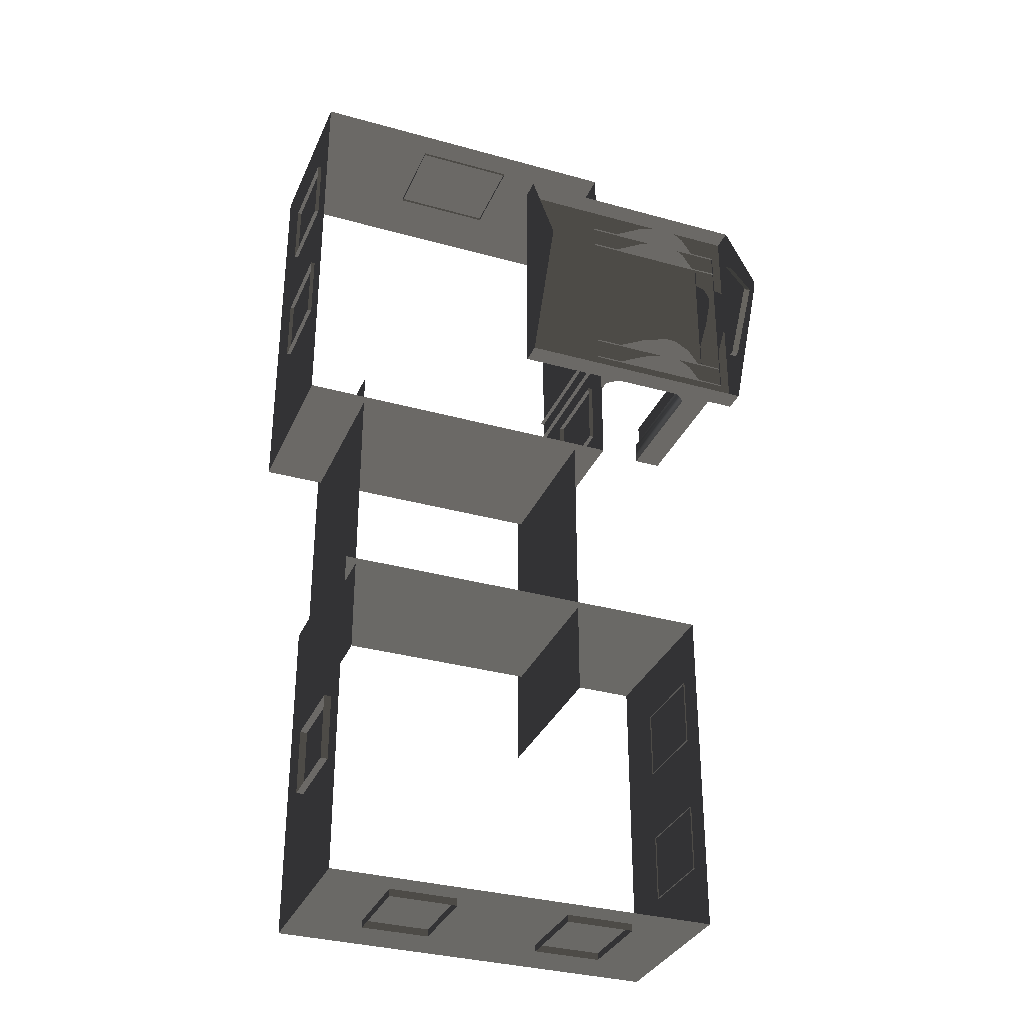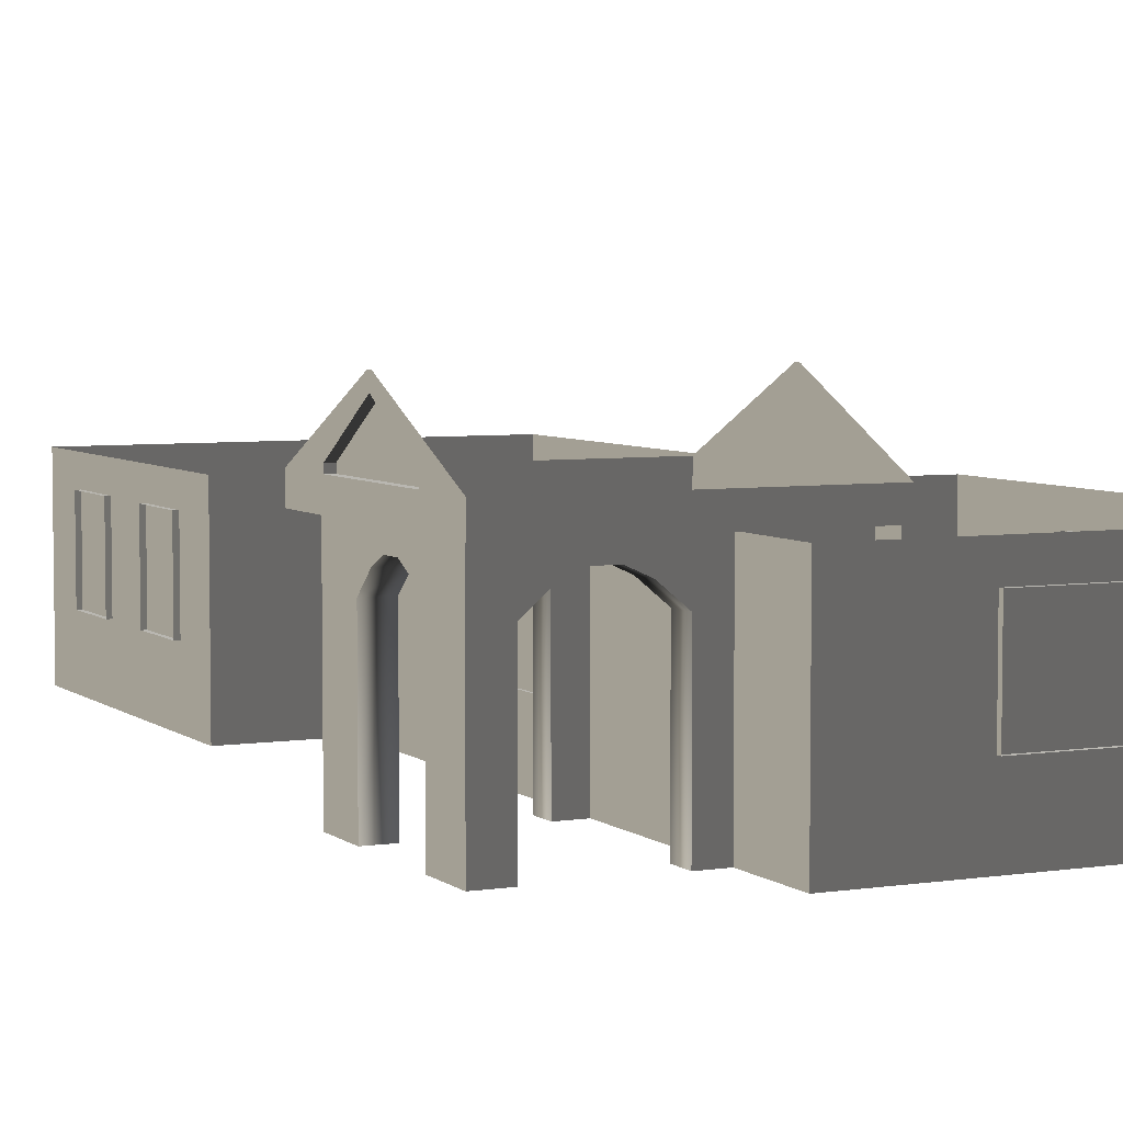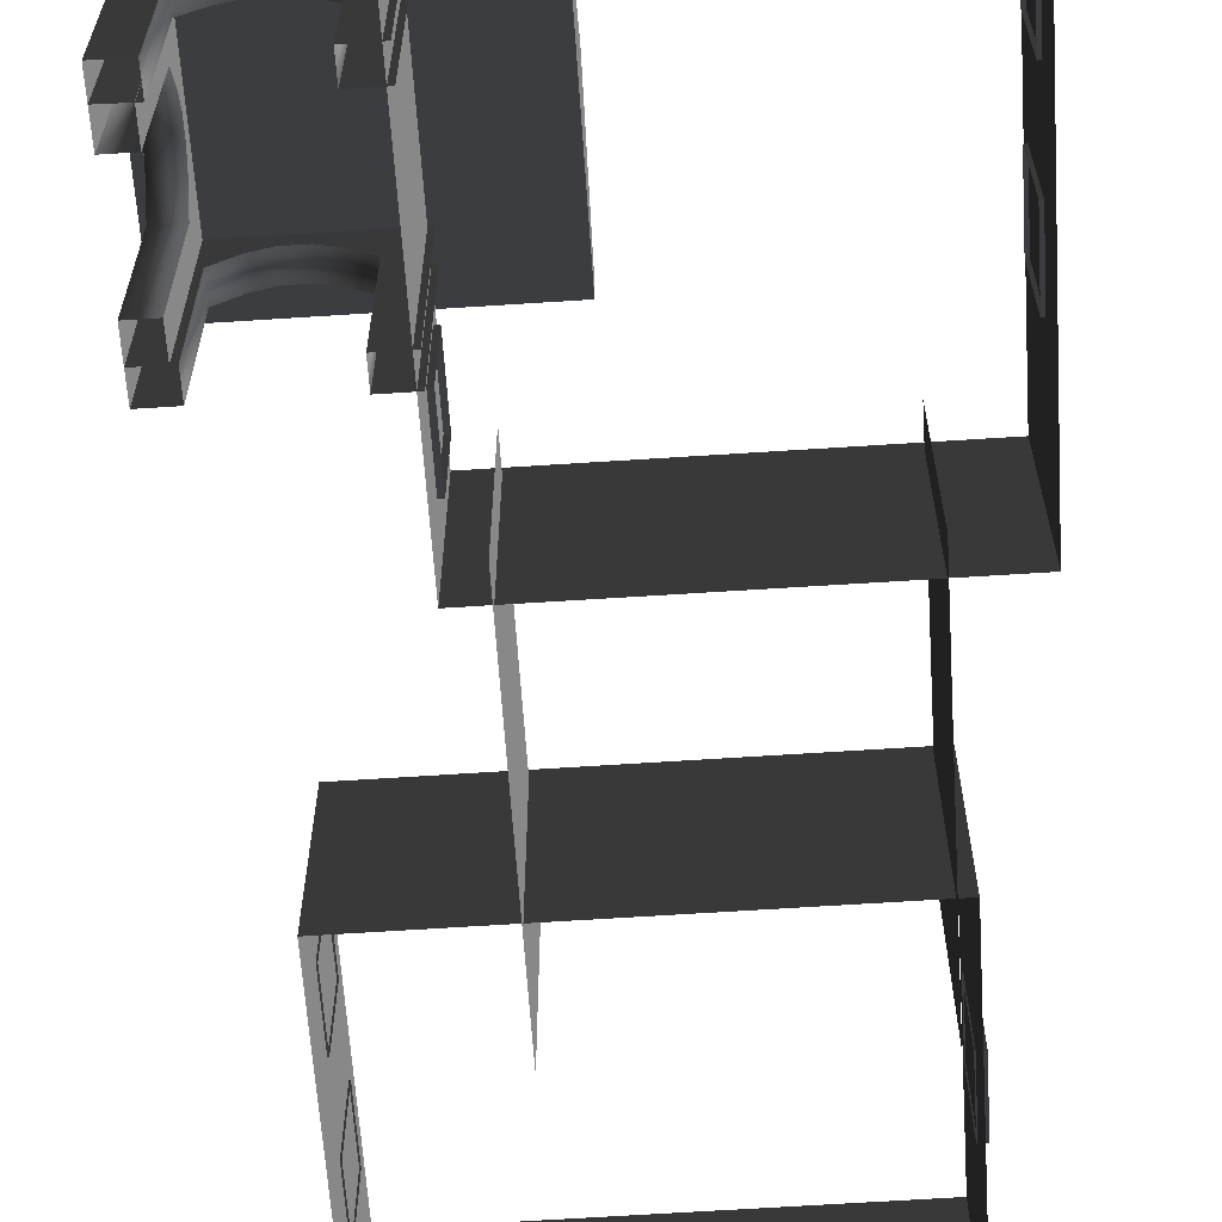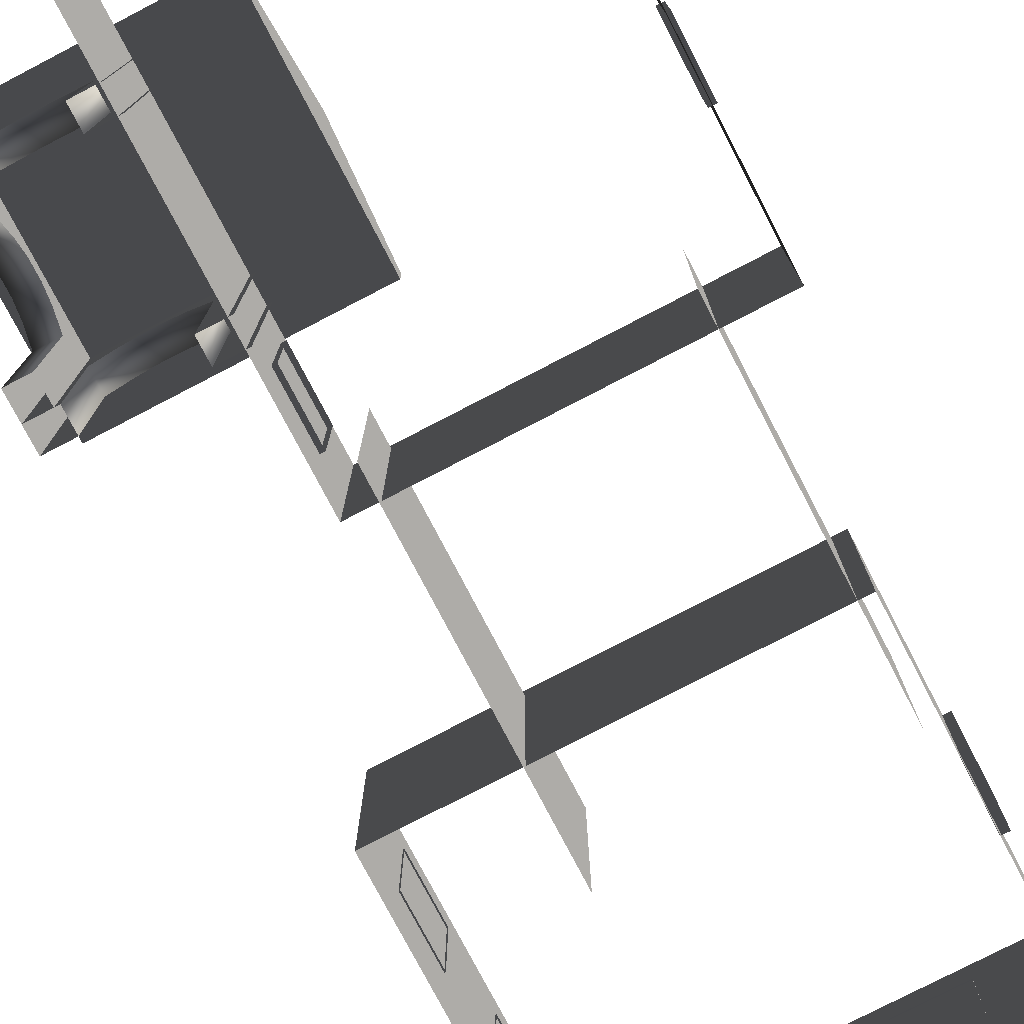
<metadata>
{"format":"obj","ext":"obj","renderer":"f3d","projection":"perspective","resolution":1024,"background":"white","views":[{"elev":-33.1,"azim":-21.0,"up":"+Y"},{"elev":5.3,"azim":154.4,"up":"+Z"},{"elev":-62.7,"azim":-176.2,"up":"+Z"},{"elev":-76.8,"azim":-152.5,"up":"+Z"}]}
</metadata>
<code>
v -6.802 0.4695 0.4622
v -6.802 0.4695 -2.561
v -6.802 7.374 -2.561
v -6.802 7.374 0.4622
v -6.802 7.374 0.4622
v -6.802 7.374 -2.561
v -0.9954 7.374 -2.561
v -0.9954 7.374 0.4622
v -0.9954 7.374 0.4622
v -0.9954 7.374 -2.561
v -0.9954 0.4695 -2.561
v -0.9954 0.4695 0.4622
v -0.9954 0.4695 0.4622
v -0.9954 0.4695 -2.561
v -6.802 0.4695 -2.561
v -6.802 0.4695 0.4622
v -2.567 6.454 0.494
v -2.567 6.454 0.8764
v -2.567 2.217 0.8764
v -2.567 2.217 0.494
v 1.809 6.454 0.494
v 1.809 6.454 0.8764
v -2.567 6.454 0.8764
v -2.567 6.454 0.494
v -2.567 2.217 0.494
v -2.567 2.217 0.8764
v 1.809 2.217 0.8764
v 1.809 2.217 0.494
v -2.567 6.454 0.8764
v -2.567 4.387 1.88
v -2.567 4.284 1.88
v -2.567 2.217 0.8764
v 1.809 2.217 0.494
v 1.809 6.454 0.494
v -2.567 6.454 0.494
v -2.567 2.217 0.494
v 1.623 2.684 -0.2453
v 1.127 2.684 -0.2453
v 1.127 2.684 0.5266
v 1.623 2.684 0.5266
v 1.623 2.684 -2.561
v 1.127 2.684 -2.561
v 0.7698 2.684 0.06506
v 0.7698 2.684 0.837
v 0.3857 2.684 1.023
v 0.471 2.684 0.2045
v 0.1992 2.684 1.023
v 0.1138 2.684 0.2045
v -0.1992 2.684 0.8372
v -0.1992 2.684 0.06525
v -0.5733 2.684 0.5266
v -0.5733 2.684 -0.2453
v -1.07 2.684 0.5266
v -1.07 2.684 -0.2453
v -0.5734 2.684 -2.561
v -1.07 2.684 -2.561
v 1.623 3.096 -0.2453
v 1.623 3.096 0.5266
v 1.127 3.096 0.5266
v 1.127 3.096 -0.2453
v 1.623 3.096 -2.561
v 1.127 3.096 -2.561
v 0.7698 3.096 0.837
v 0.7698 3.096 0.06506
v 0.471 3.096 0.2045
v 0.3857 3.096 1.023
v 0.1138 3.096 0.2045
v 0.1992 3.096 1.023
v -0.1992 3.096 0.06525
v -0.1992 3.096 0.8372
v -0.5733 3.096 -0.2453
v -0.5733 3.096 0.5266
v -1.07 3.096 0.5266
v -1.07 3.096 -0.2453
v -0.5734 3.096 -2.561
v -1.07 3.096 -2.561
v 1.623 2.684 -0.2453
v 1.623 2.684 0.5266
v 1.623 3.096 0.5266
v 1.623 3.096 -0.2453
v 1.623 2.684 -2.561
v 1.623 3.096 -2.561
v 1.623 3.557 -0.2453
v 1.623 3.557 0.5266
v 1.623 3.557 -2.561
v 1.623 3.904 0.06525
v 1.623 3.904 0.8372
v 1.623 4.195 0.2045
v 1.623 4.274 1.023
v 1.623 4.526 0.2045
v 1.623 4.447 1.023
v 1.623 4.804 0.06506
v 1.623 4.804 0.837
v 1.623 5.135 0.5266
v 1.623 5.135 -0.2453
v 1.623 5.6 -0.2453
v 1.623 5.6 0.5266
v 1.623 6.003 0.5298
v 1.623 6.003 -0.2429
v 1.623 5.6 -2.561
v 1.623 6.003 -2.561
v 1.623 5.135 -2.561
v 1.623 5.6 -0.2453
v 1.127 5.591 -0.2429
v 1.127 5.591 0.5298
v 1.623 5.6 0.5266
v 1.623 5.6 -2.561
v 1.127 5.591 -2.561
v 0.7698 5.591 0.8402
v 0.7698 5.591 0.06745
v 0.3857 5.591 1.027
v 0.471 5.591 0.2069
v 0.1992 5.591 1.027
v 0.1138 5.591 0.2069
v -0.1992 5.591 0.8403
v -0.1992 5.591 0.06764
v -0.5733 5.591 0.5298
v -0.5733 5.591 -0.2429
v -1.07 5.591 0.5298
v -1.07 5.591 -0.2429
v -0.5734 5.591 -2.561
v -1.07 5.591 -2.561
v 1.623 6.003 -0.2429
v 1.623 6.003 0.5298
v 1.127 6.003 0.5298
v 1.127 6.003 -0.2429
v 1.623 6.003 -2.561
v 1.127 6.003 -2.561
v 0.7698 6.003 0.8402
v 0.7698 6.003 0.06745
v 0.471 6.003 0.2069
v 0.3857 6.003 1.027
v 0.1138 6.003 0.2069
v 0.1992 6.003 1.027
v -0.1992 6.003 0.06764
v -0.1992 6.003 0.8403
v -0.5733 6.003 -0.2429
v -0.5733 6.003 0.5298
v -1.07 6.003 0.5298
v -1.07 6.003 -0.2429
v -0.5734 6.003 -2.561
v -1.07 6.003 -2.561
v -0.5734 2.684 -2.561
v -0.5733 2.684 -0.2453
v -0.5733 3.096 -0.2453
v -0.5734 3.096 -2.561
v -0.1992 3.096 0.06525
v -0.1992 2.684 0.06525
v 0.1138 3.096 0.2045
v 0.1138 2.684 0.2045
v 0.471 3.096 0.2045
v 0.471 2.684 0.2045
v 0.7698 3.096 0.06506
v 0.7698 2.684 0.06506
v 1.127 3.096 -0.2453
v 1.127 2.684 -0.2453
v 1.127 3.096 -2.561
v 1.127 2.684 -2.561
v -0.5734 5.591 -2.561
v -0.5733 5.591 -0.2429
v -0.5733 6.003 -0.2429
v -0.5734 6.003 -2.561
v -0.1992 6.003 0.06764
v -0.1992 5.591 0.06764
v 0.1138 6.003 0.2069
v 0.1138 5.591 0.2069
v 0.471 6.003 0.2069
v 0.471 5.591 0.2069
v 0.7698 6.003 0.06745
v 0.7698 5.591 0.06745
v 1.127 5.591 -0.2429
v 1.127 6.003 -0.2429
v 1.127 6.003 -2.561
v 1.127 5.591 -2.561
v 1.211 5.6 -0.2453
v 1.211 5.6 0.5266
v 1.211 5.135 0.5266
v 1.211 5.135 -0.2453
v 1.211 5.6 -2.561
v 1.211 5.135 -2.561
v 1.211 4.804 0.837
v 1.211 4.804 0.06506
v 1.211 4.526 0.2045
v 1.211 4.447 1.023
v 1.211 4.195 0.2045
v 1.211 4.274 1.023
v 1.211 3.904 0.06525
v 1.211 3.904 0.8372
v 1.211 3.557 -0.2453
v 1.211 3.557 0.5266
v 1.211 3.081 0.5266
v 1.211 3.081 -0.2453
v 1.211 3.557 -2.561
v 1.211 3.081 -2.561
v 1.623 3.557 -2.561
v 1.623 3.557 -0.2453
v 1.211 3.557 -0.2453
v 1.211 3.557 -2.561
v 1.211 3.904 0.06525
v 1.623 3.904 0.06525
v 1.211 4.195 0.2045
v 1.623 4.195 0.2045
v 1.211 4.526 0.2045
v 1.623 4.526 0.2045
v 1.211 4.804 0.06506
v 1.623 4.804 0.06506
v 1.211 5.135 -0.2453
v 1.623 5.135 -0.2453
v 1.211 5.135 -2.561
v 1.623 5.135 -2.561
v 1.809 4.346 1.668
v 1.684 4.346 1.668
v 1.684 4.325 1.668
v 1.809 4.325 1.668
v 1.809 5.448 0.8778
v 1.809 6.454 0.494
v 1.809 2.217 0.494
v 1.809 3.223 0.8778
v 1.809 5.448 0.9851
v 1.809 6.454 0.8764
v 1.809 2.217 0.8764
v 1.809 3.223 0.9851
v 1.809 4.346 1.668
v 1.809 4.387 1.88
v 1.809 4.284 1.88
v 1.809 4.325 1.668
v 1.809 4.387 1.88
v 1.809 4.346 1.668
v 1.684 5.448 0.8778
v 1.684 3.223 0.8778
v 1.684 3.223 0.9851
v 1.684 4.325 1.668
v 1.684 4.346 1.668
v 1.684 5.448 0.9851
v 1.809 5.448 0.8778
v 1.684 5.448 0.8778
v 1.684 5.448 0.9851
v 1.809 5.448 0.9851
v 1.809 5.448 0.9851
v 1.684 5.448 0.9851
v 1.684 4.346 1.668
v 1.809 4.346 1.668
v 1.809 3.223 0.9851
v 1.684 3.223 0.9851
v 1.684 3.223 0.8778
v 1.809 3.223 0.8778
v 1.809 3.223 0.8778
v 1.684 3.223 0.8778
v 1.684 5.448 0.8778
v 1.809 5.448 0.8778
v 1.809 4.325 1.668
v 1.684 4.325 1.668
v 1.684 3.223 0.9851
v 1.809 3.223 0.9851
v -0.957 2.254 -0.001043
v -0.957 1.088 -0.001043
v -1.072 1.088 -0.001043
v -1.072 2.254 -0.001043
v -0.957 1.088 -0.001043
v -0.957 1.088 -1.482
v -1.072 1.088 -1.482
v -1.072 1.088 -0.001043
v -0.957 2.254 -1.482
v -0.957 2.254 -0.001043
v -1.072 2.254 -0.001043
v -1.072 2.254 -1.482
v -0.957 1.088 -1.482
v -0.957 2.254 -1.482
v -1.072 2.254 -1.482
v -1.072 1.088 -1.482
v -6.871 5.079 -0.001043
v -6.871 6.246 -0.001043
v -6.751 6.246 -0.001043
v -6.751 5.079 -0.001043
v -6.871 6.246 -0.001043
v -6.871 6.246 -1.482
v -6.751 6.246 -1.482
v -6.751 6.246 -0.001043
v -6.871 5.079 -1.482
v -6.871 5.079 -0.001043
v -6.751 5.079 -0.001043
v -6.751 5.079 -1.482
v -6.871 6.246 -1.482
v -6.871 5.079 -1.482
v -6.751 5.079 -1.482
v -6.751 6.246 -1.482
v -6.871 2.575 -0.001043
v -6.871 3.741 -0.001043
v -6.751 3.741 -0.001043
v -6.751 2.575 -0.001043
v -6.871 3.741 -0.001043
v -6.871 3.741 -1.482
v -6.751 3.741 -1.482
v -6.751 3.741 -0.001043
v -6.871 2.575 -1.482
v -6.871 2.575 -0.001043
v -6.751 2.575 -0.001043
v -6.751 2.575 -1.482
v -6.871 3.741 -1.482
v -6.871 2.575 -1.482
v -6.751 2.575 -1.482
v -6.751 3.741 -1.482
v 0.6963 -3.038 0.4622
v 0.6963 -3.038 -2.561
v 0.6963 -8.845 -2.561
v 0.6963 -8.845 0.4622
v -5.977 -3.029 0.4622
v -5.977 -3.029 -2.561
v 0.6963 -3.038 -2.561
v 0.6963 -3.038 0.4622
v -5.977 -8.836 0.4622
v -5.977 -8.836 -2.561
v -5.977 -3.029 -2.561
v -5.977 -3.029 0.4622
v 0.6963 -8.845 0.4622
v 0.6963 -8.845 -2.561
v -5.977 -8.836 -2.561
v -5.977 -8.836 0.4622
v -3.463 7.447 -0.001043
v -2.88 7.447 -0.001043
v -2.88 7.327 -0.001043
v -3.463 7.327 -0.001043
v -4.046 7.447 -0.001043
v -4.046 7.327 -0.001043
v -2.88 7.447 -0.001043
v -2.88 7.447 -1.482
v -2.88 7.327 -1.482
v -2.88 7.327 -0.001043
v -3.463 7.447 -1.482
v -4.046 7.447 -1.482
v -4.046 7.327 -1.482
v -3.463 7.327 -1.482
v -2.88 7.447 -1.482
v -2.88 7.327 -1.482
v -4.629 7.447 -1.482
v -4.629 7.447 -0.001043
v -4.629 7.327 -0.001043
v -4.629 7.327 -1.482
v -4.046 7.447 -1.482
v -4.629 7.447 -1.482
v -4.629 7.327 -1.482
v -4.046 7.327 -1.482
v -4.629 7.447 -0.001043
v -4.046 7.447 -0.001043
v -4.046 7.327 -0.001043
v -4.629 7.327 -0.001043
v -5.75 -4.684 0.2865
v -5.75 -4.684 -2.757
v -5.75 1.027 -2.757
v -5.75 1.027 0.2865
v -1.521 1.027 0.2865
v -1.521 1.027 -2.757
v -1.521 -4.684 -2.757
v -1.521 -4.684 0.2865
v 0.7753 -4.041 -0.001043
v 0.7753 -5.207 -0.001043
v 0.674 -5.198 -0.001043
v 0.674 -4.032 -0.001043
v 0.7753 -5.207 -0.001043
v 0.7753 -5.207 -1.482
v 0.674 -5.198 -1.482
v 0.674 -5.198 -0.001043
v 0.7753 -4.041 -1.482
v 0.7753 -4.041 -0.001043
v 0.674 -4.032 -0.001043
v 0.674 -4.032 -1.482
v 0.7753 -5.207 -1.482
v 0.7753 -4.041 -1.482
v 0.674 -4.032 -1.482
v 0.674 -5.198 -1.482
v 0.7753 -6.505 -0.001043
v 0.7753 -7.671 -0.001043
v 0.674 -7.662 -0.001043
v 0.674 -6.496 -0.001042
v 0.7753 -7.671 -0.001043
v 0.7753 -7.671 -1.482
v 0.674 -7.662 -1.482
v 0.674 -7.662 -0.001043
v 0.7753 -6.505 -1.482
v 0.7753 -6.505 -0.001043
v 0.674 -6.496 -0.001042
v 0.674 -6.496 -1.482
v 0.7753 -7.671 -1.482
v 0.7753 -6.505 -1.482
v 0.674 -6.496 -1.482
v 0.674 -7.662 -1.482
v -0.5312 -8.963 -0.001043
v -1.697 -8.963 -0.001043
v -1.697 -8.825 -0.001043
v -0.5312 -8.825 -0.001043
v -1.697 -8.963 -0.001043
v -1.697 -8.963 -1.482
v -1.697 -8.825 -1.482
v -1.697 -8.825 -0.001043
v -0.5312 -8.963 -1.482
v -0.5312 -8.963 -0.001043
v -0.5312 -8.825 -0.001043
v -0.5312 -8.825 -1.482
v -1.697 -8.963 -1.482
v -0.5312 -8.963 -1.482
v -0.5312 -8.825 -1.482
v -1.697 -8.825 -1.482
v -3.656 -8.963 -0.001043
v -4.823 -8.963 -0.001043
v -4.823 -8.825 -0.001043
v -3.656 -8.825 -0.001043
v -4.823 -8.963 -0.001043
v -4.823 -8.963 -1.482
v -4.823 -8.825 -1.482
v -4.823 -8.825 -0.001043
v -3.656 -8.963 -1.482
v -3.656 -8.963 -0.001043
v -3.656 -8.825 -0.001043
v -3.656 -8.825 -1.482
v -4.823 -8.963 -1.482
v -3.656 -8.963 -1.482
v -3.656 -8.825 -1.482
v -4.823 -8.825 -1.482
v -6.101 -6.718 -0.001043
v -6.101 -5.552 -0.001043
v -5.959 -5.552 -0.001043
v -5.959 -6.718 -0.001043
v -6.101 -5.552 -0.001043
v -6.101 -5.552 -1.482
v -5.959 -5.552 -1.482
v -5.959 -5.552 -0.001043
v -6.101 -6.718 -1.482
v -6.101 -6.718 -0.001043
v -5.959 -6.718 -0.001043
v -5.959 -6.718 -1.482
v -6.101 -5.552 -1.482
v -6.101 -6.718 -1.482
v -5.959 -6.718 -1.482
v -5.959 -5.552 -1.482
g Building_small_t1.030_37575_100
f 1 3 2
f 1 4 3
f 5 7 6
f 5 8 7
f 9 11 10
f 9 12 11
f 13 15 14
f 13 16 15
f 17 19 18
f 17 20 19
f 21 23 22
f 21 24 23
f 25 27 26
f 25 28 27
f 29 31 30
f 29 32 31
f 33 35 34
f 33 36 35
f 37 39 38
f 37 40 39
f 41 37 38
f 41 38 42
f 43 38 39
f 43 39 44
f 45 43 44
f 45 46 43
f 47 46 45
f 47 48 46
f 49 48 47
f 49 50 48
f 51 50 49
f 51 52 50
f 52 51 53
f 52 53 54
f 55 52 54
f 55 54 56
f 57 59 58
f 57 60 59
f 61 60 57
f 61 62 60
f 60 63 59
f 60 64 63
f 65 63 64
f 65 66 63
f 67 66 65
f 67 68 66
f 69 68 67
f 69 70 68
f 71 70 69
f 71 72 70
f 71 73 72
f 71 74 73
f 75 74 71
f 75 76 74
f 77 79 78
f 77 80 79
f 81 80 77
f 81 82 80
f 83 79 80
f 83 84 79
f 85 80 82
f 85 83 80
f 84 83 86
f 84 86 87
f 87 86 88
f 87 88 89
f 89 88 90
f 89 90 91
f 91 90 92
f 91 92 93
f 92 94 93
f 92 95 94
f 96 94 95
f 96 97 94
f 96 98 97
f 96 99 98
f 100 99 96
f 100 96 95
f 100 101 99
f 100 95 102
f 103 105 104
f 103 106 105
f 107 103 104
f 107 104 108
f 104 105 109
f 104 109 110
f 111 110 109
f 111 112 110
f 113 112 111
f 113 114 112
f 115 114 113
f 115 116 114
f 117 116 115
f 117 118 116
f 118 117 119
f 118 119 120
f 121 118 120
f 121 120 122
f 123 125 124
f 123 126 125
f 127 126 123
f 127 128 126
f 126 129 125
f 126 130 129
f 131 129 130
f 131 132 129
f 133 132 131
f 133 134 132
f 135 134 133
f 135 136 134
f 137 136 135
f 137 138 136
f 137 139 138
f 137 140 139
f 141 140 137
f 141 142 140
f 143 145 144
f 143 146 145
f 144 145 147
f 144 147 148
f 148 147 149
f 148 149 150
f 150 149 151
f 150 151 152
f 152 151 153
f 152 153 154
f 154 153 155
f 154 155 156
f 156 155 157
f 156 157 158
f 159 161 160
f 159 162 161
f 160 161 163
f 160 163 164
f 164 163 165
f 164 165 166
f 166 165 167
f 166 167 168
f 168 167 169
f 168 169 170
f 171 170 169
f 171 169 172
f 171 172 173
f 171 173 174
f 175 177 176
f 175 178 177
f 179 178 175
f 179 180 178
f 178 181 177
f 178 182 181
f 183 181 182
f 183 184 181
f 185 184 183
f 185 186 184
f 187 186 185
f 187 188 186
f 189 188 187
f 189 190 188
f 189 191 190
f 189 192 191
f 193 192 189
f 193 194 192
f 195 197 196
f 195 198 197
f 196 197 199
f 196 199 200
f 200 199 201
f 200 201 202
f 202 201 203
f 202 203 204
f 204 203 205
f 204 205 206
f 206 205 207
f 206 207 208
f 208 207 209
f 208 209 210
f 211 213 212
f 211 214 213
f 215 217 216
f 215 218 217
f 219 215 216
f 219 216 220
f 218 221 217
f 218 222 221
f 223 219 220
f 223 220 224
f 222 225 221
f 222 226 225
f 226 227 225
f 226 228 227
f 229 231 230
f 231 229 232
f 232 229 233
f 233 229 234
f 235 237 236
f 235 238 237
f 239 241 240
f 239 242 241
f 243 245 244
f 243 246 245
f 247 249 248
f 247 250 249
f 251 253 252
f 251 254 253
f 255 257 256
f 255 258 257
f 259 261 260
f 259 262 261
f 263 265 264
f 263 266 265
f 267 269 268
f 267 270 269
f 271 273 272
f 271 274 273
f 275 277 276
f 275 278 277
f 279 281 280
f 279 282 281
f 283 285 284
f 283 286 285
f 287 289 288
f 287 290 289
f 291 293 292
f 291 294 293
f 295 297 296
f 295 298 297
f 299 301 300
f 299 302 301
f 303 305 304
f 303 306 305
f 307 309 308
f 307 310 309
f 311 313 312
f 311 314 313
f 315 317 316
f 315 318 317
f 319 321 320
f 319 322 321
f 323 322 319
f 323 324 322
f 325 327 326
f 325 328 327
f 329 331 330
f 329 332 331
f 333 332 329
f 333 334 332
f 335 337 336
f 335 338 337
f 339 341 340
f 339 342 341
f 343 345 344
f 343 346 345
f 347 349 348
f 347 350 349
f 351 353 352
f 351 354 353
f 355 357 356
f 355 358 357
f 359 361 360
f 359 362 361
f 363 365 364
f 363 366 365
f 367 369 368
f 367 370 369
f 371 373 372
f 371 374 373
f 375 377 376
f 375 378 377
f 379 381 380
f 379 382 381
f 383 385 384
f 383 386 385
f 387 389 388
f 387 390 389
f 391 393 392
f 391 394 393
f 395 397 396
f 395 398 397
f 399 401 400
f 399 402 401
f 403 405 404
f 403 406 405
f 407 409 408
f 407 410 409
f 411 413 412
f 411 414 413
f 415 417 416
f 415 418 417
f 419 421 420
f 419 422 421
f 423 425 424
f 423 426 425
f 427 429 428
f 427 430 429
f 431 433 432
f 431 434 433

</code>
